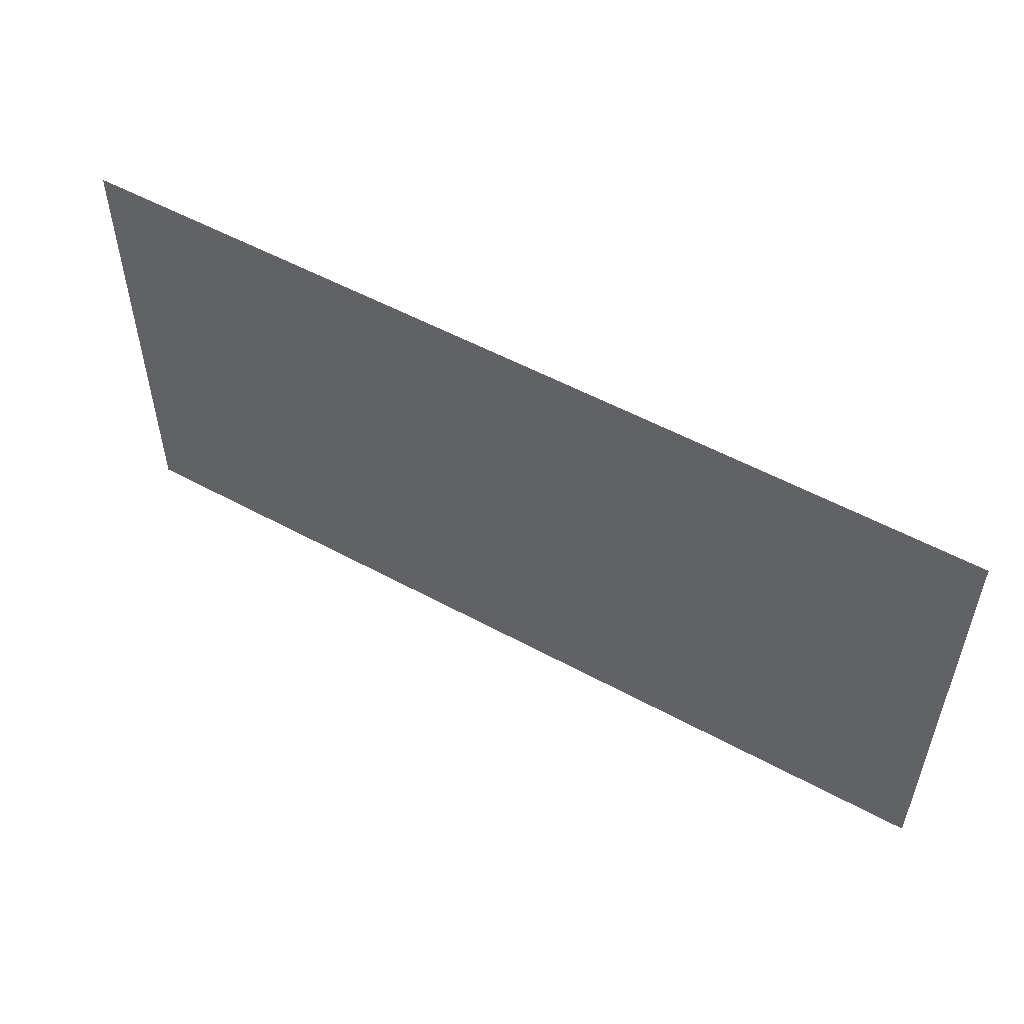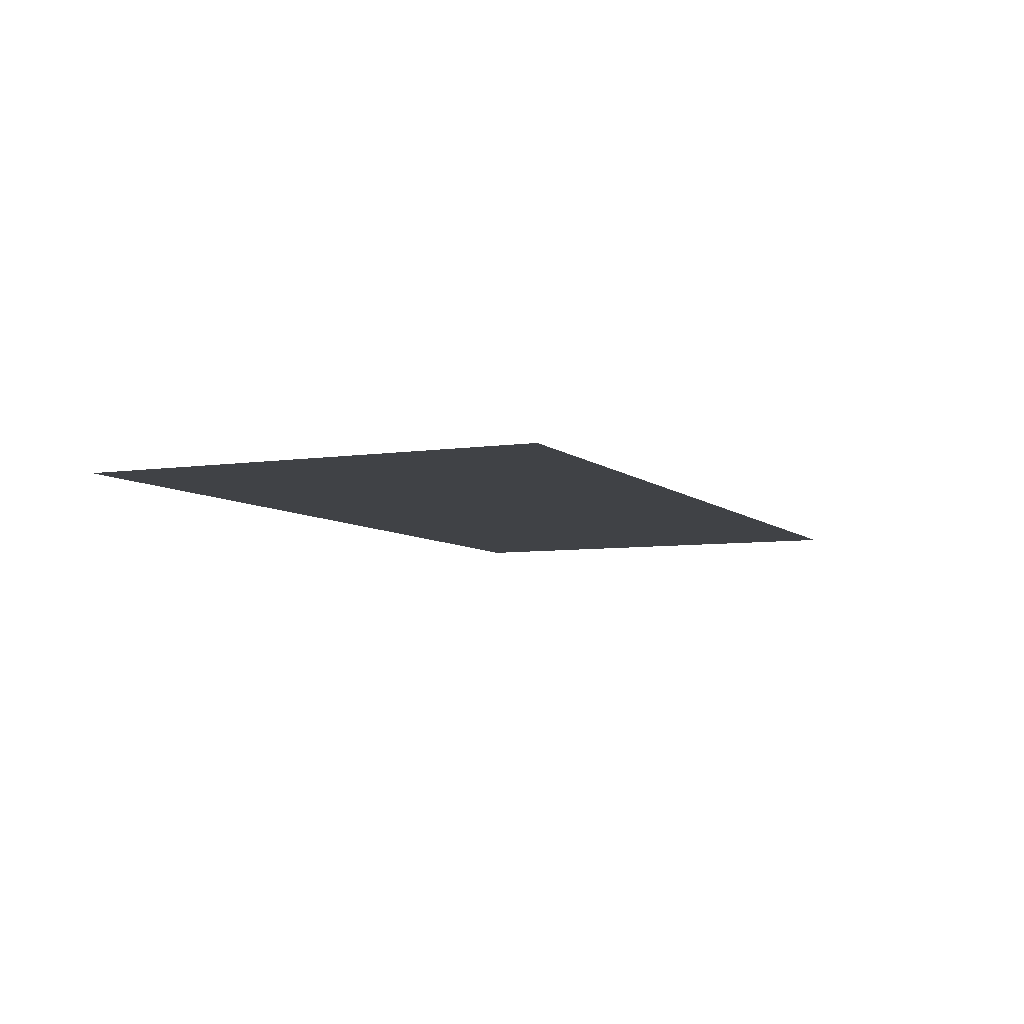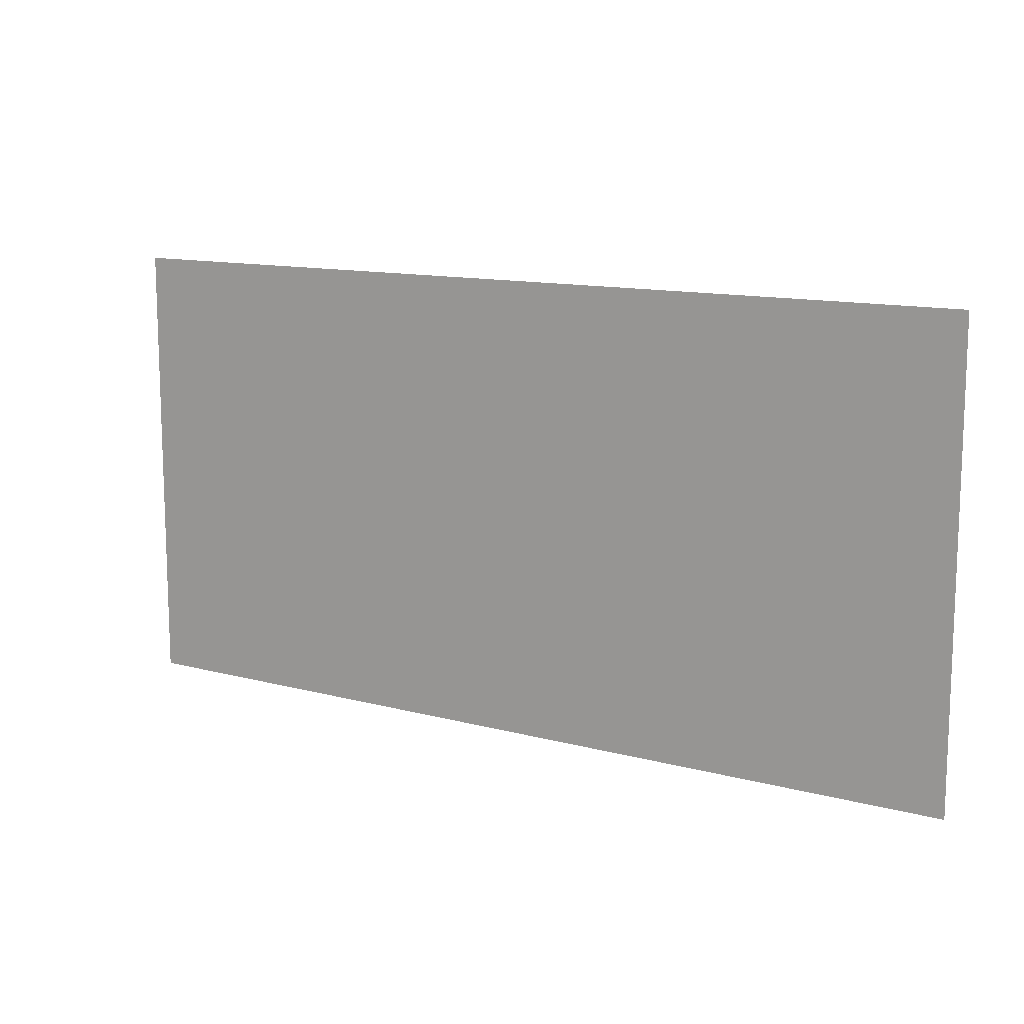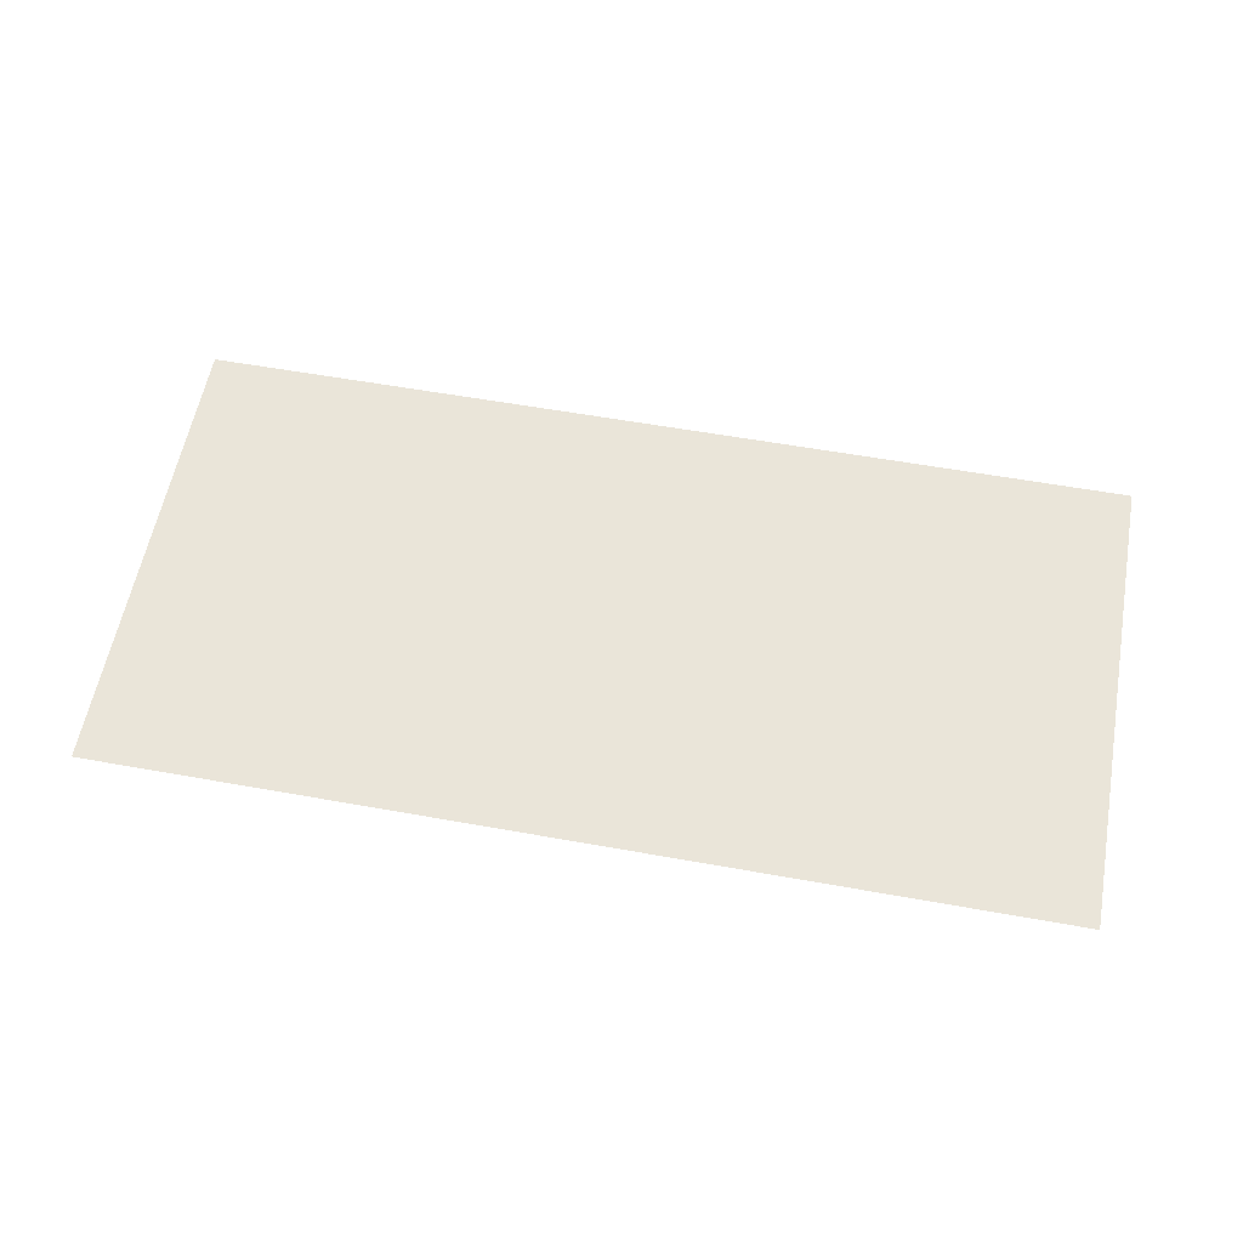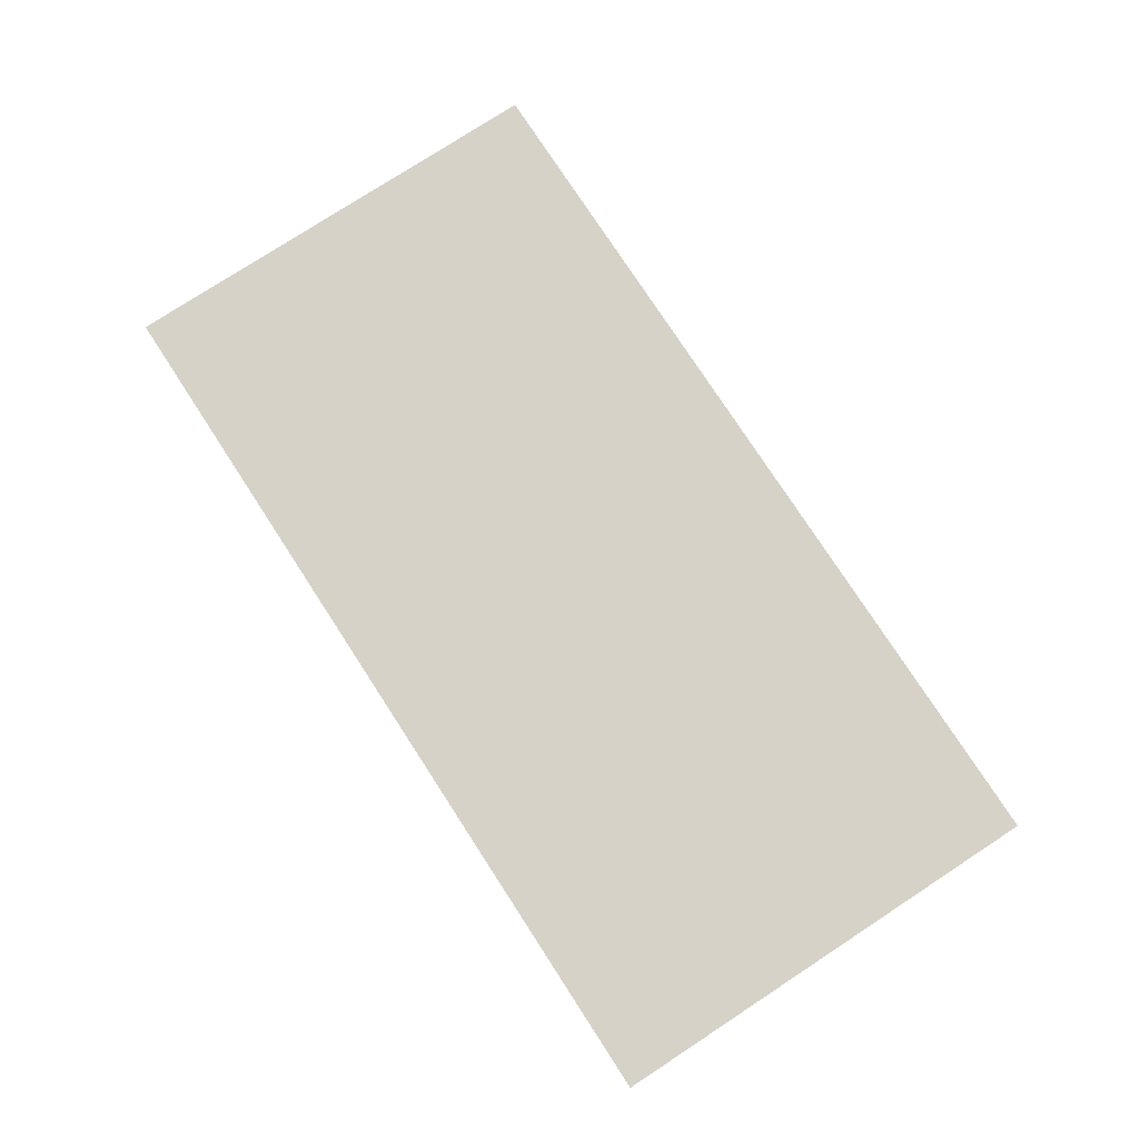
<metadata>
{"format":"obj","ext":"obj","renderer":"f3d","projection":"perspective","resolution":1024,"background":"white","views":[{"elev":53.5,"azim":30.2,"up":"+Y"},{"elev":-6.5,"azim":114.2,"up":"+Z"},{"elev":12.4,"azim":32.2,"up":"+Y"},{"elev":58.6,"azim":-169.5,"up":"+Z"},{"elev":77.7,"azim":-123.1,"up":"+Z"}]}
</metadata>
<code>
o water_bottom_side_plane_3m_6m
v 600 -600 175
v 0 -600 175
v 0 -900 175
v 600 -900 175
f 1 2 3
f 3 4 1

</code>
